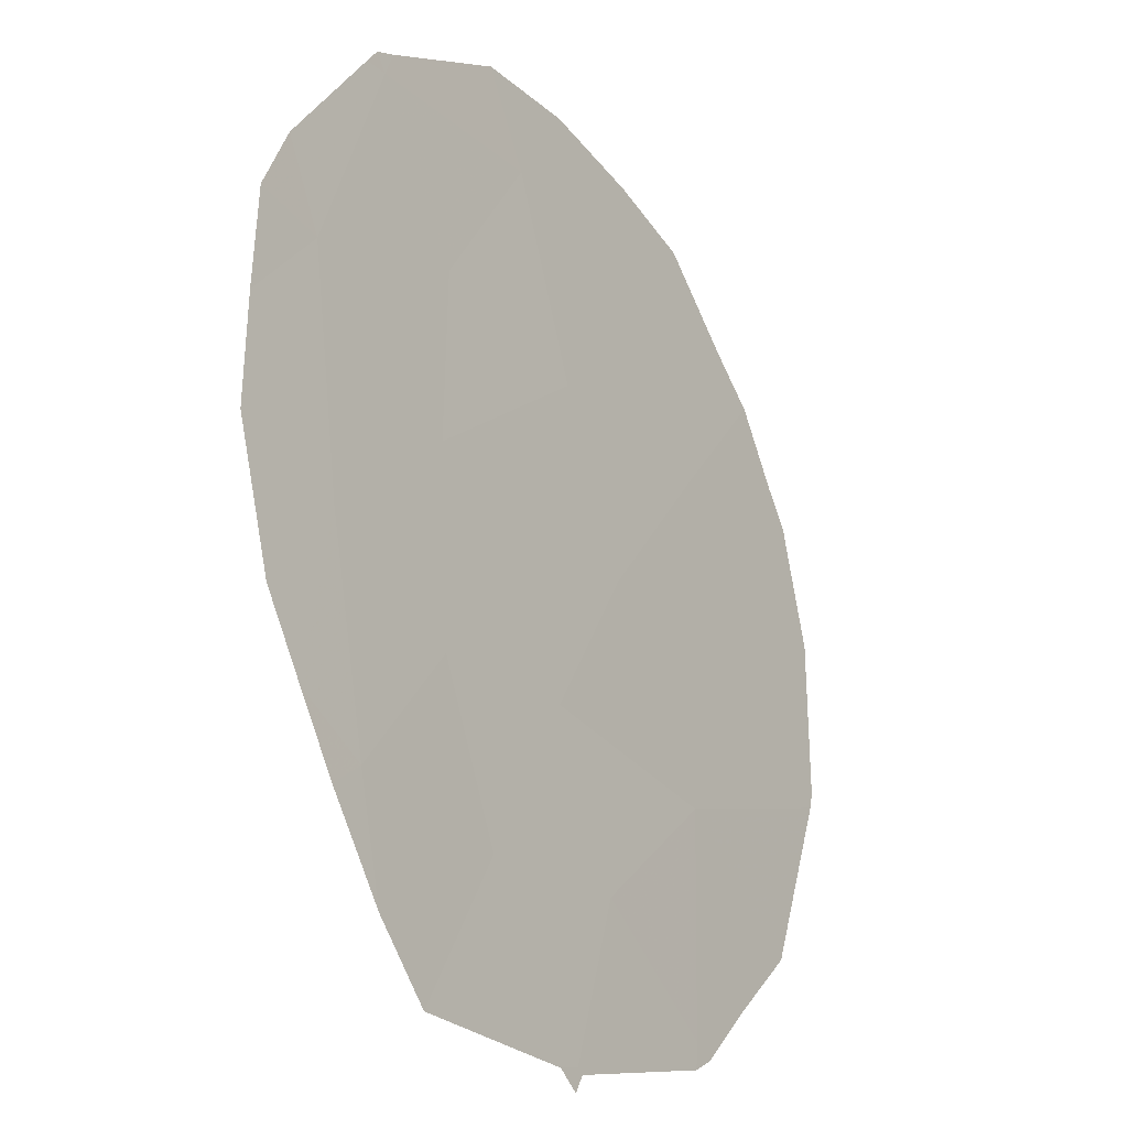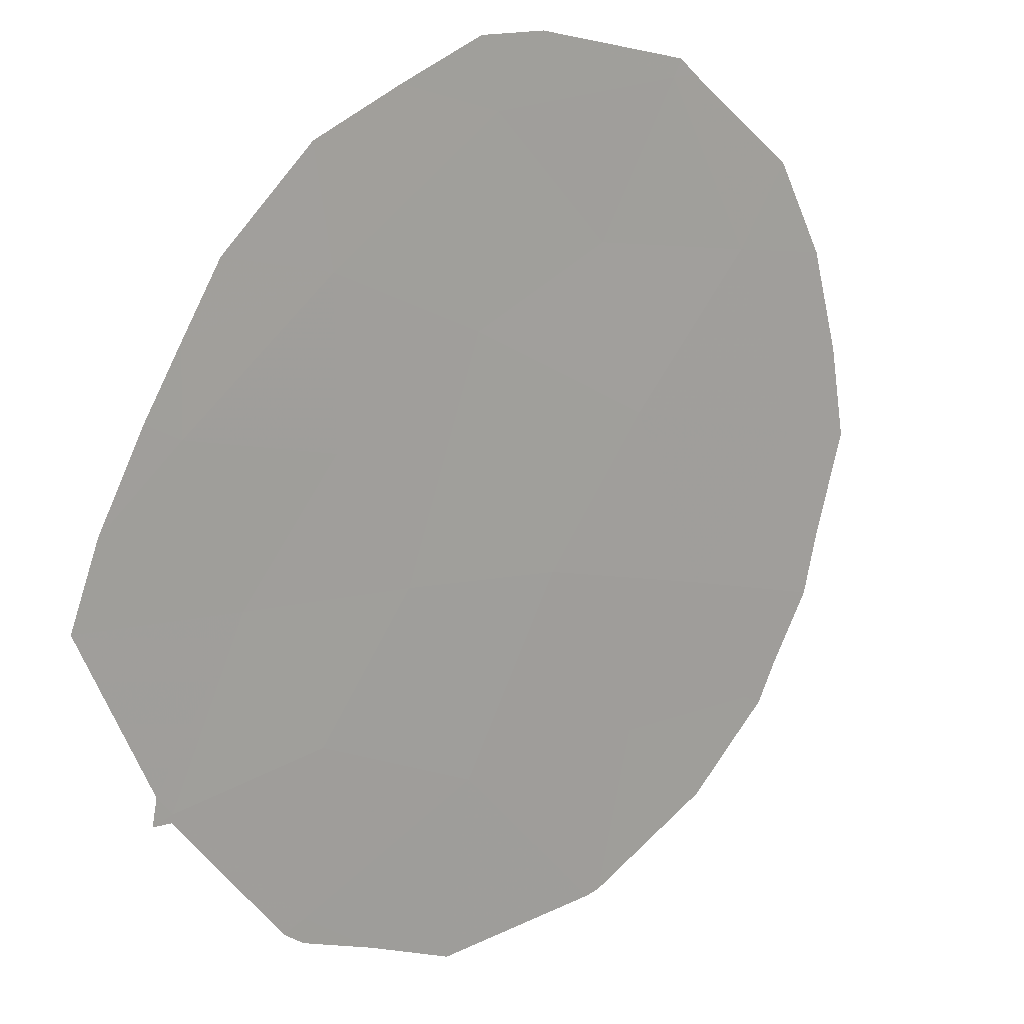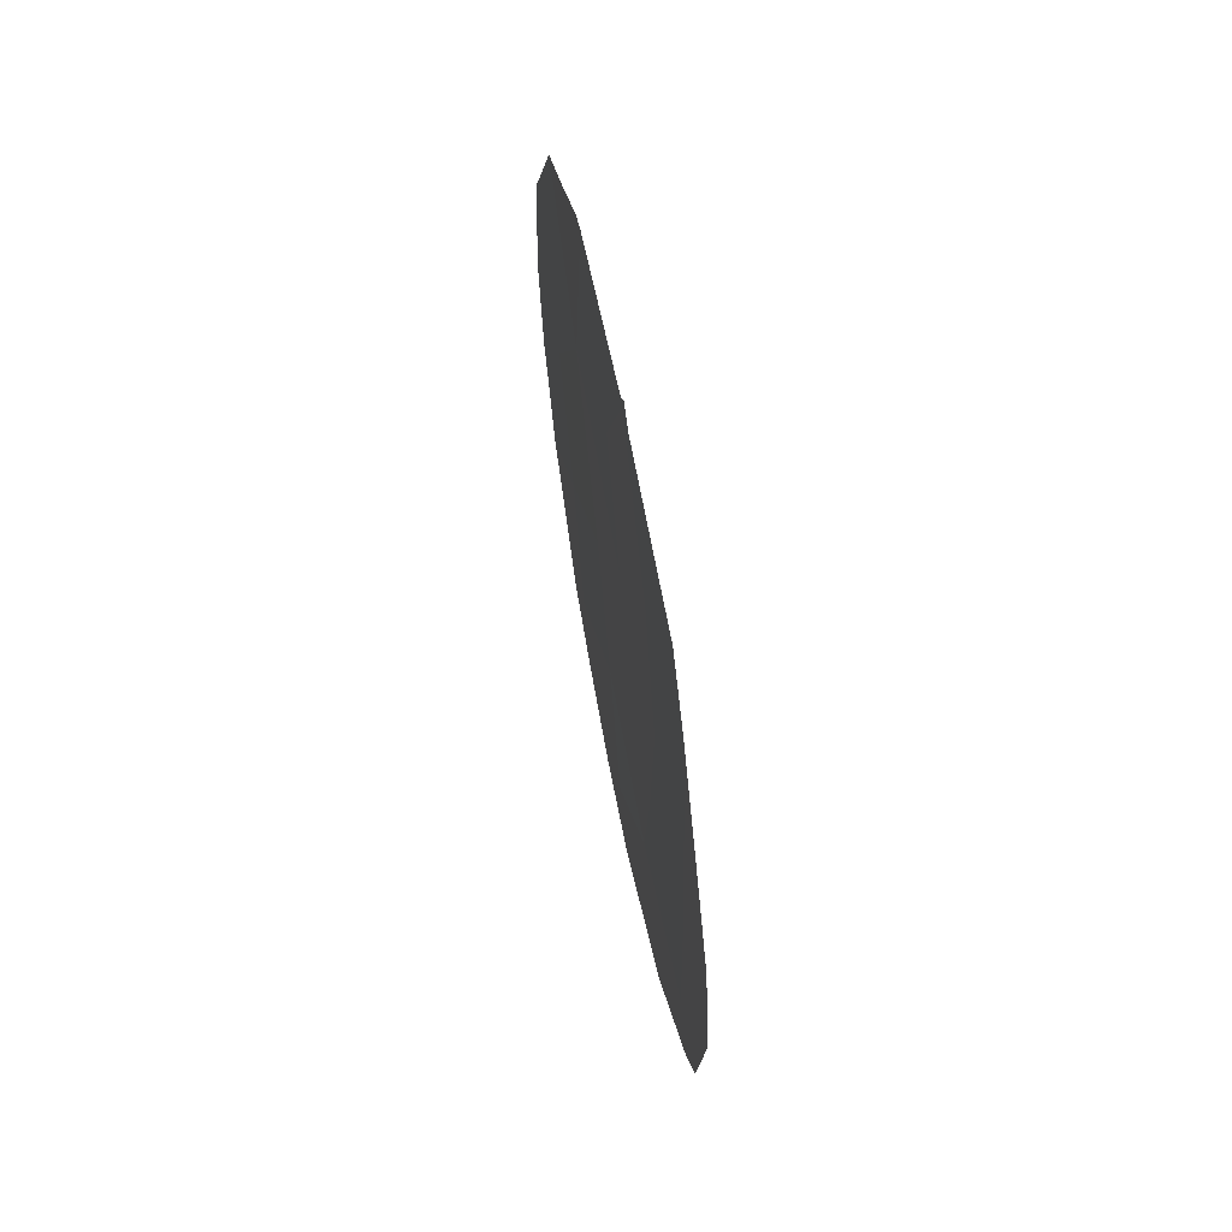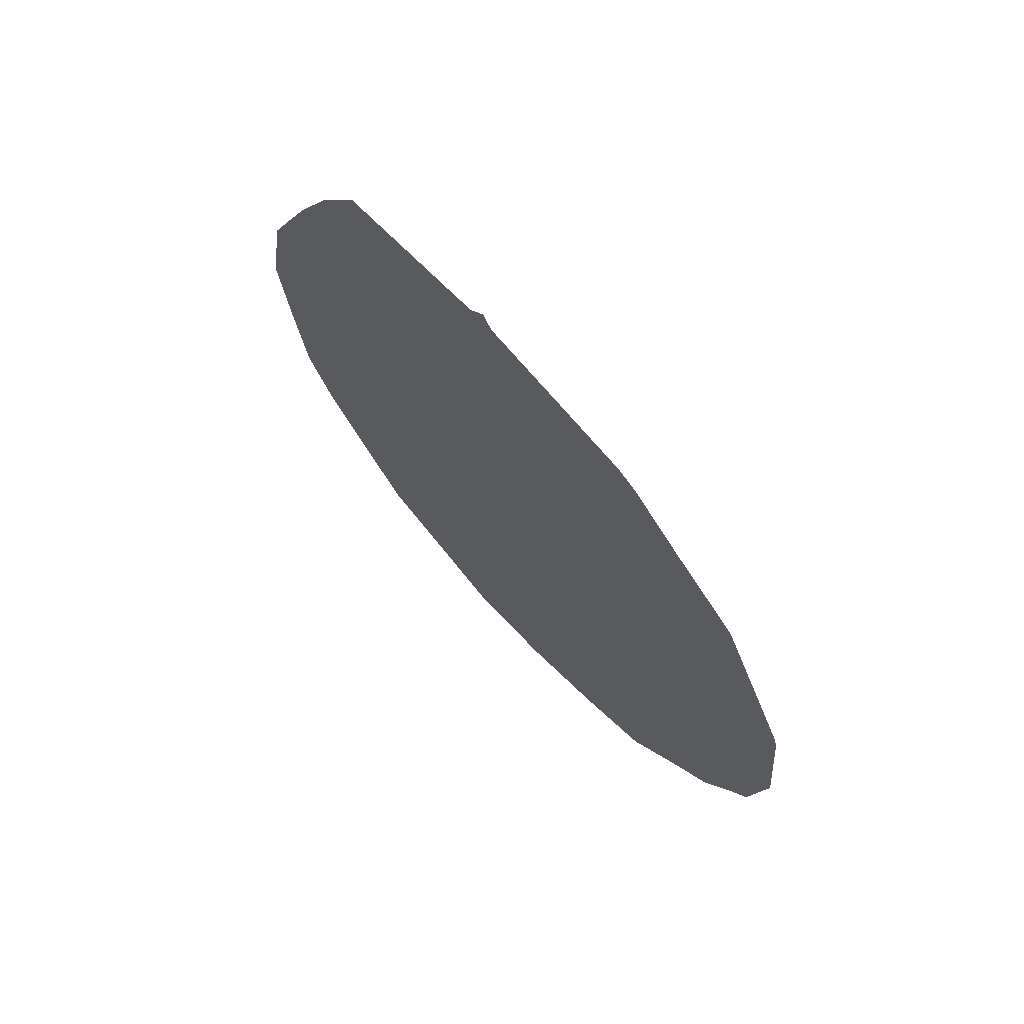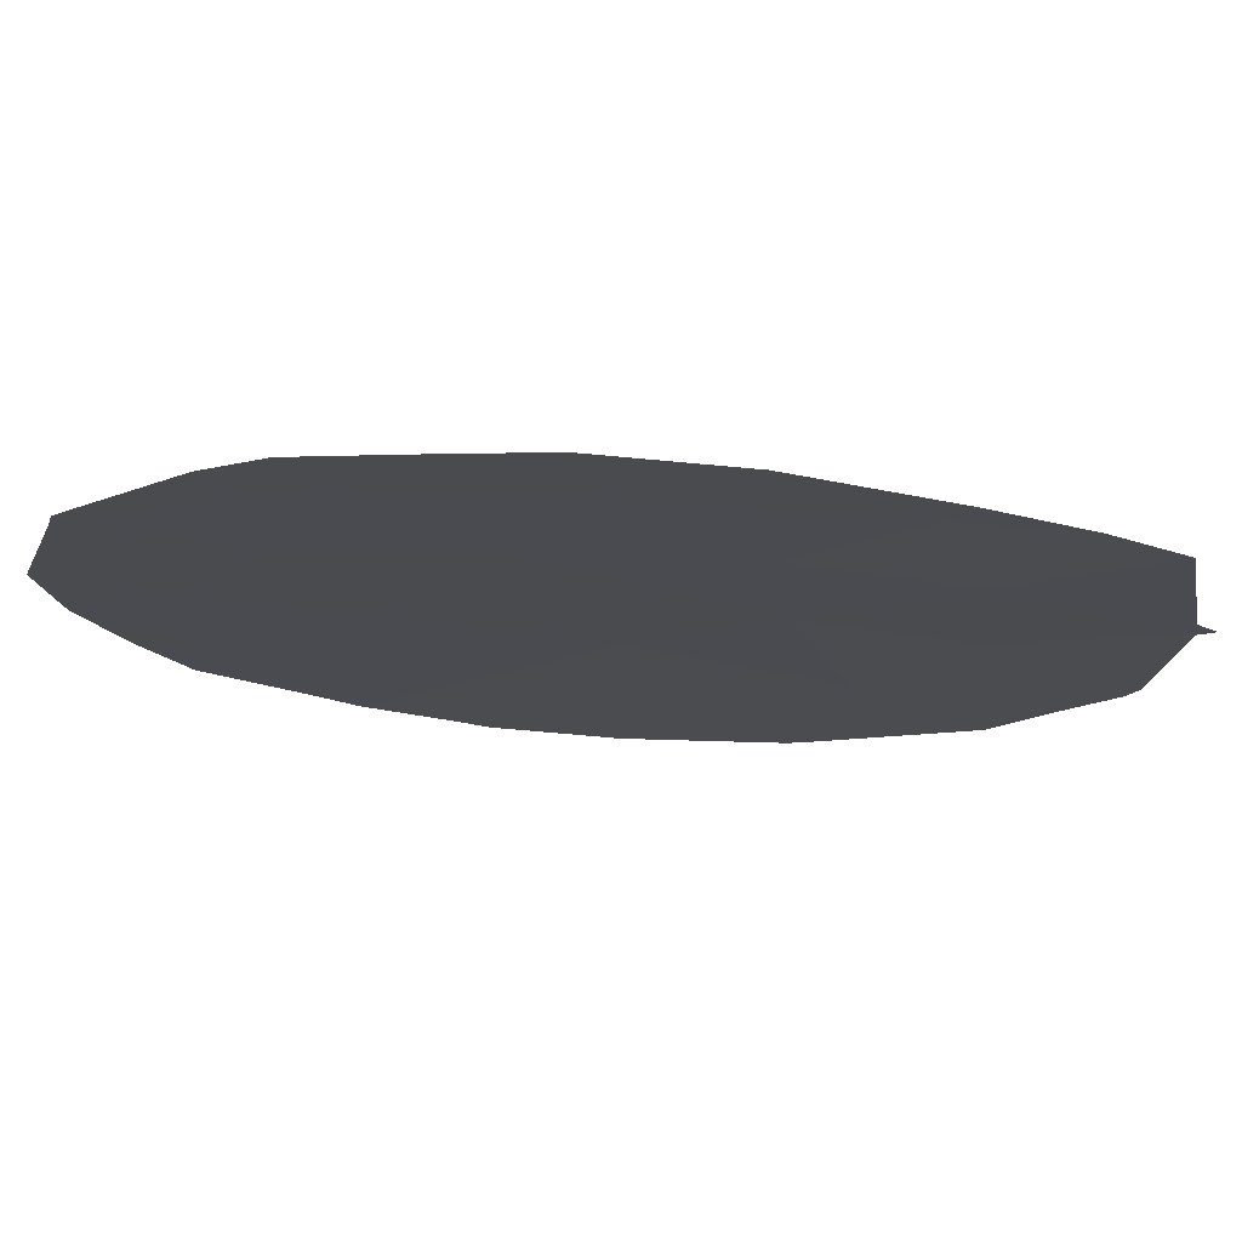
<metadata>
{"format":"obj","ext":"obj","renderer":"f3d","projection":"perspective","resolution":1024,"background":"white","views":[{"elev":71.4,"azim":-4.0,"up":"+Y"},{"elev":61.8,"azim":40.5,"up":"+Y"},{"elev":62.6,"azim":-157.3,"up":"+Z"},{"elev":69.9,"azim":-8.2,"up":"+Z"},{"elev":41.8,"azim":-85.9,"up":"+Y"}]}
</metadata>
<code>
v 76.57 71.62 -35.65
v 78.27 69.11 -29.32
v 77.88 69.7 -33.38
v 78.69 68.47 -34.73
v 79.58 67.11 -34.6
v 78.44 68.84 -36.59
v 76.14 72.26 -37.23
v 77.26 70.63 -32.02
v 75.55 73.15 -35.31
v 76.36 71.98 -32.13
v 75.59 73.14 -33.03
v 77.2 70.74 -28.93
v 76.63 71.57 -30.55
v 78.45 68.84 -31.46
v 77.59 70.16 -30.43
v 76.43 71.86 -34
v 77.26 70.59 -37.05
v 79.08 67.88 -33.22
v 75.69 73 -30.98
v 77.55 70.18 -35.11
v 77.23 70.69 -28.88
v 77.16 70.79 -28.72
v 78.25 69.15 -29.07
v 75.38 73.39 -36.14
v 75.17 73.72 -35.53
v 76 72.47 -37.25
v 75.06 73.89 -34.56
v 74.97 74.04 -33.52
v 76.21 72.14 -37.47
v 76.08 72.34 -37.4
v 78.26 69.11 -37.55
v 77.66 69.99 -37.88
v 75.48 73.31 -30.78
v 75.3 73.58 -31.47
v 75.1 73.86 -32.2
v 78.74 68.38 -37.17
v 76.04 72.47 -29.17
v 77.06 70.95 -28.91
v 79.73 66.9 -34.38
v 79.81 66.77 -33.52
v 79.14 67.79 -36.31
v 79.38 67.43 -35.85
v 79.72 66.91 -31.99
v 79.69 66.96 -31.84
v 79.2 67.7 -30.24
v 78.75 68.39 -29.67
v 75.76 72.89 -29.86
v 77.05 70.9 -37.98
v 78.38 68.94 -29.17
v 79.58 67.13 -35.11
v 79.7 66.94 -34.72
f 12 21 22
f 12 2 23
f 12 23 21
f 20 6 4
f 9 25 24
f 7 9 24
f 7 24 26
f 9 11 28
f 9 28 27
f 9 27 25
f 15 2 12
f 8 16 3
f 7 30 29
f 13 19 10
f 6 17 32
f 6 32 31
f 8 14 15
f 13 8 15
f 9 7 1
f 19 33 34
f 10 19 11
f 11 16 10
f 11 19 34
f 11 34 35
f 13 10 8
f 6 31 36
f 10 16 8
f 13 12 38
f 13 38 37
f 12 22 38
f 18 5 39
f 18 39 40
f 4 6 41
f 4 41 42
f 14 18 43
f 14 43 44
f 5 18 4
f 2 14 45
f 2 45 46
f 19 47 33
f 18 3 4
f 3 20 4
f 7 26 30
f 1 16 9
f 17 48 32
f 17 1 7
f 17 7 29
f 17 29 48
f 20 17 6
f 17 20 1
f 13 15 12
f 11 35 28
f 16 20 3
f 14 3 18
f 3 14 8
f 18 40 43
f 6 36 41
f 2 46 49
f 14 2 15
f 19 13 37
f 19 37 47
f 2 49 23
f 5 4 42
f 5 42 50
f 5 50 51
f 1 20 16
f 5 51 39
f 14 44 45
f 16 11 9

</code>
